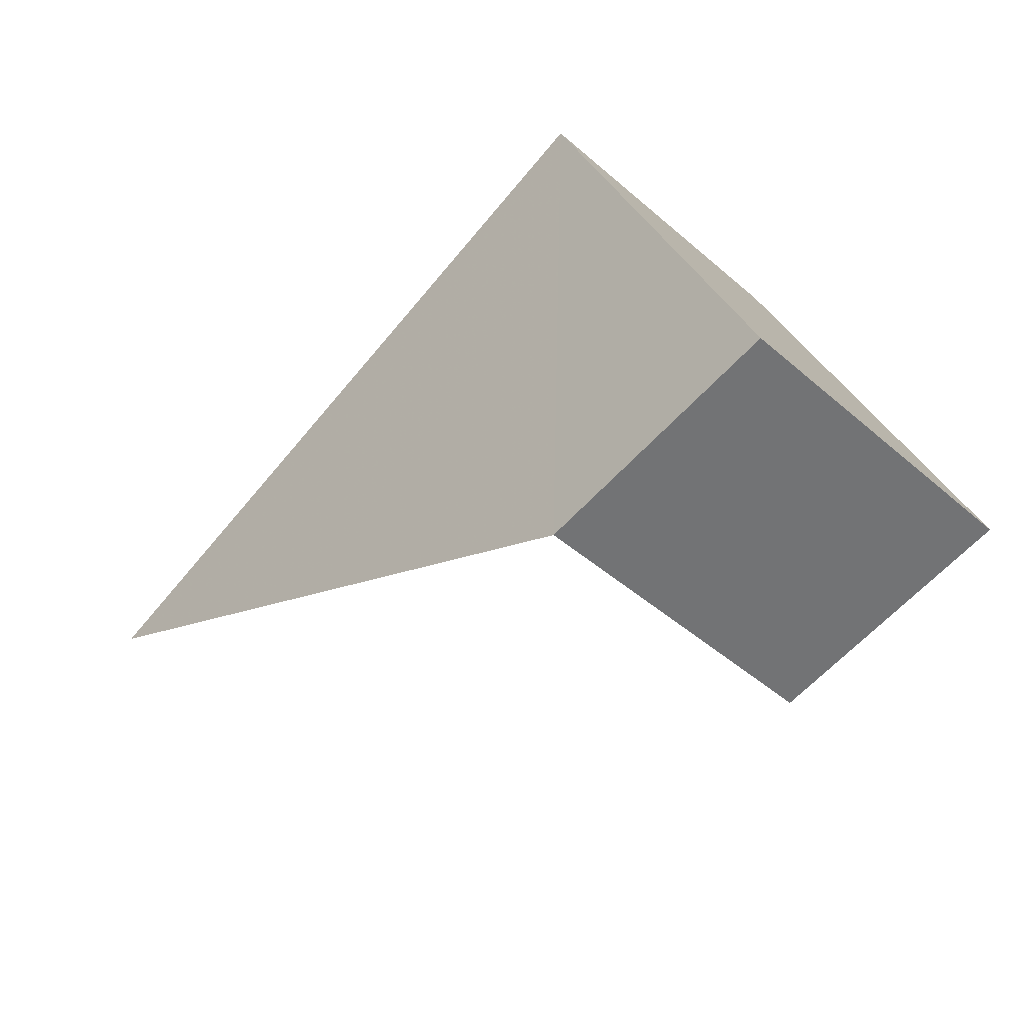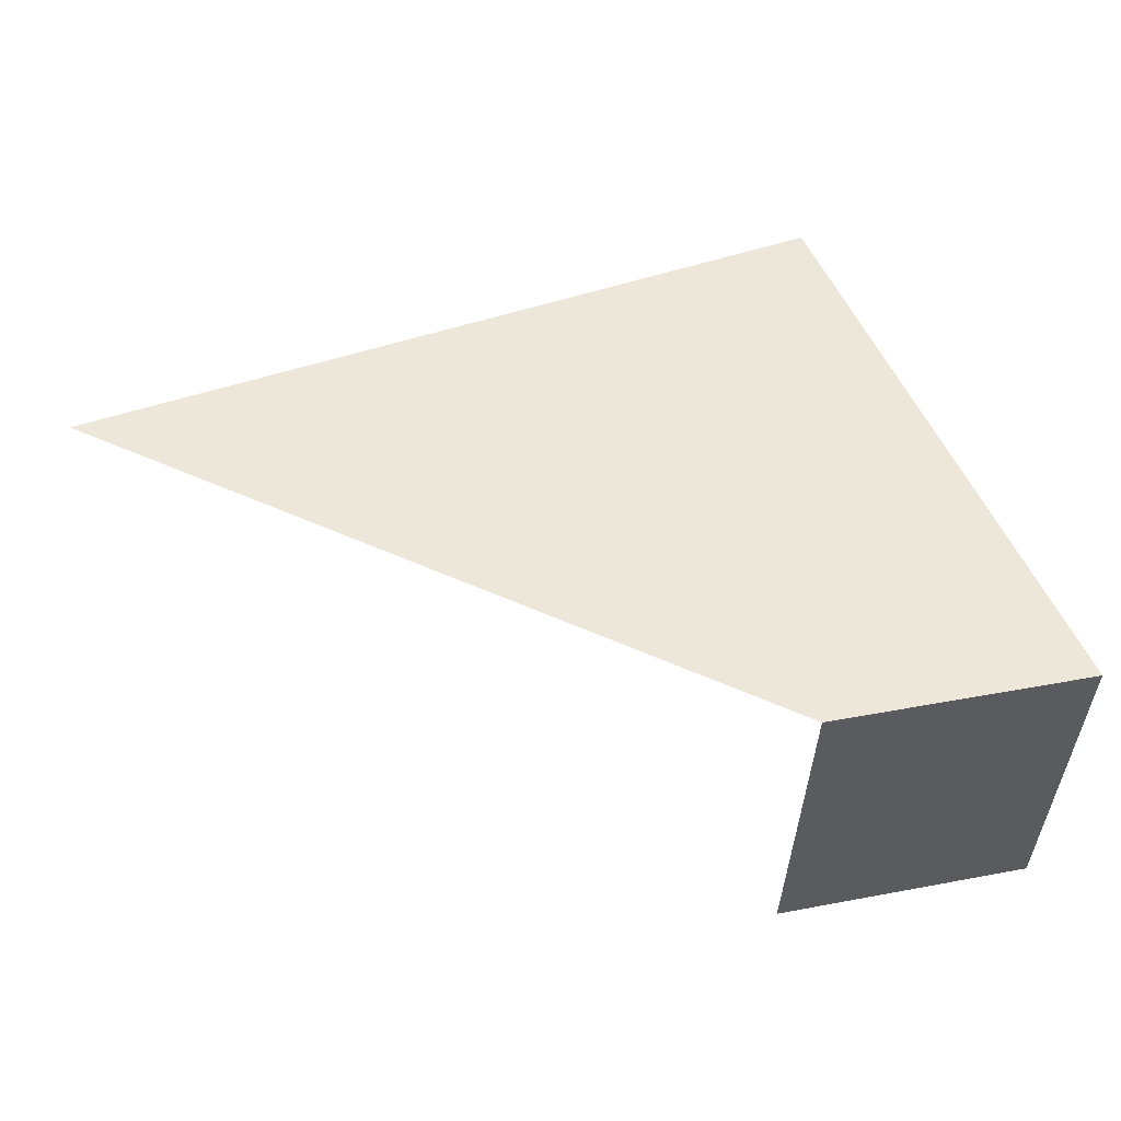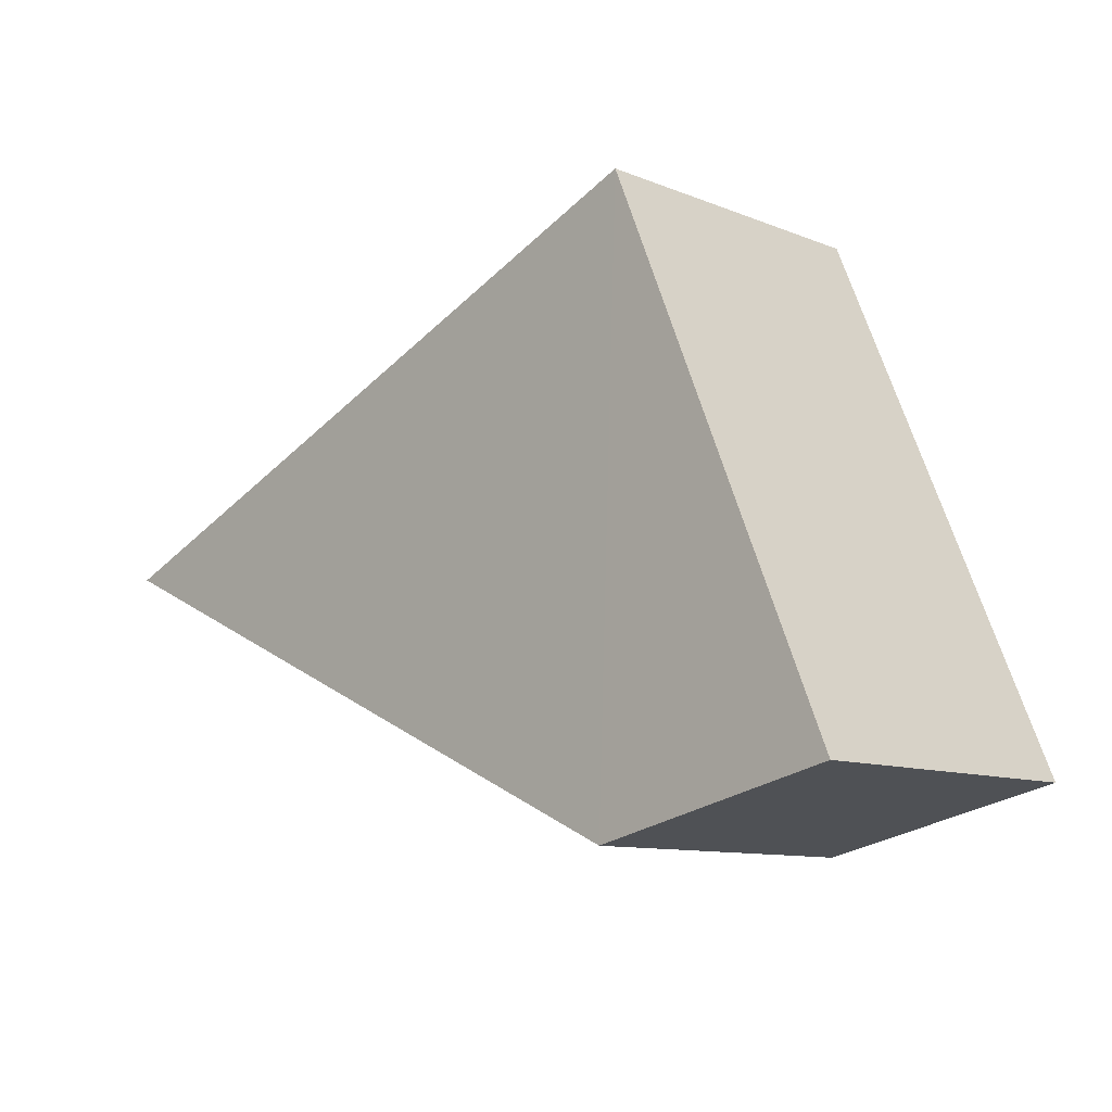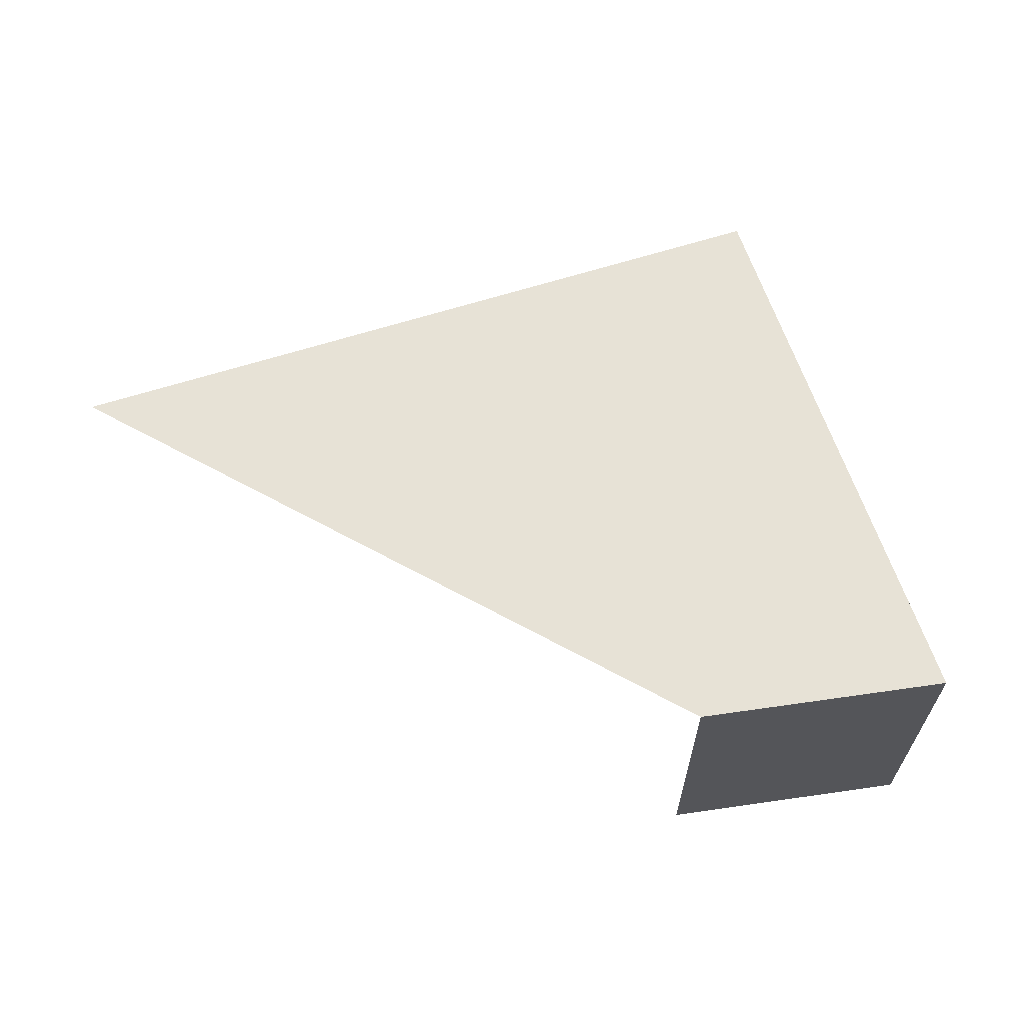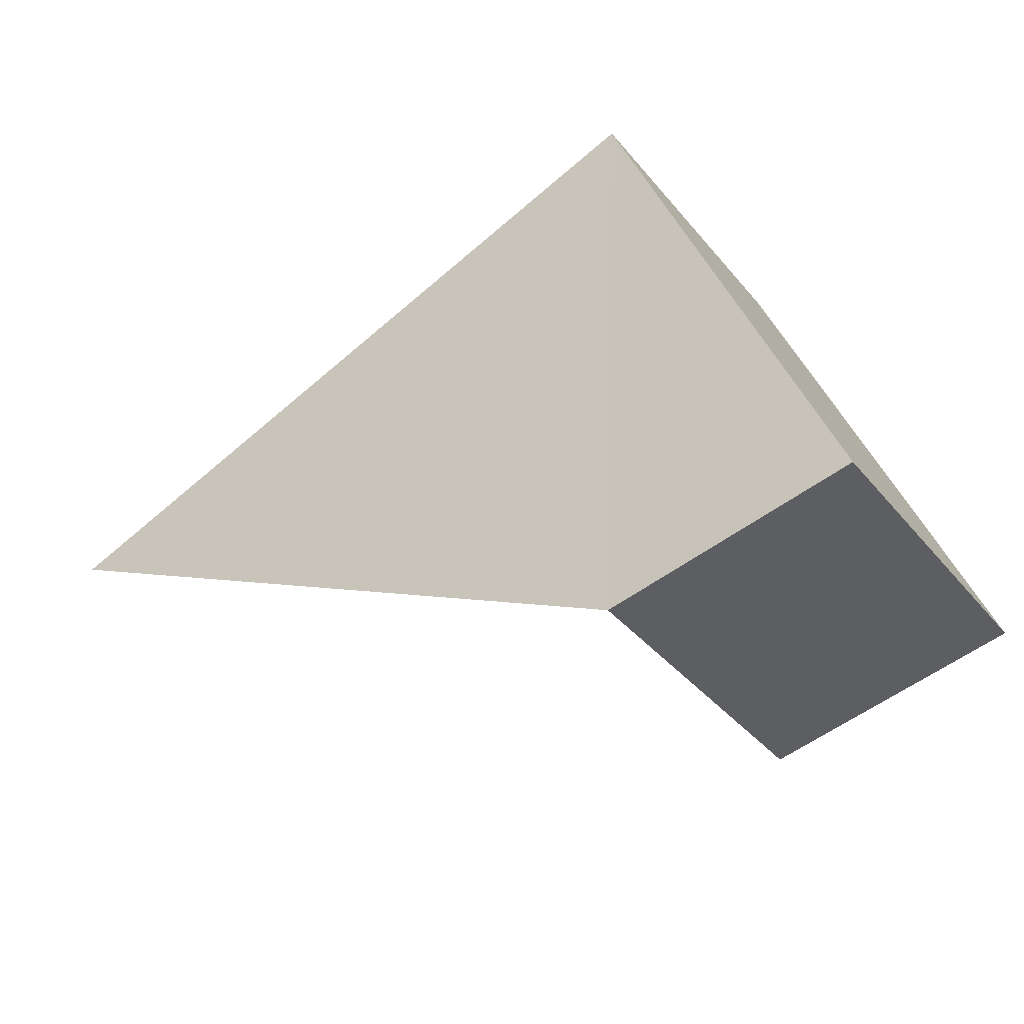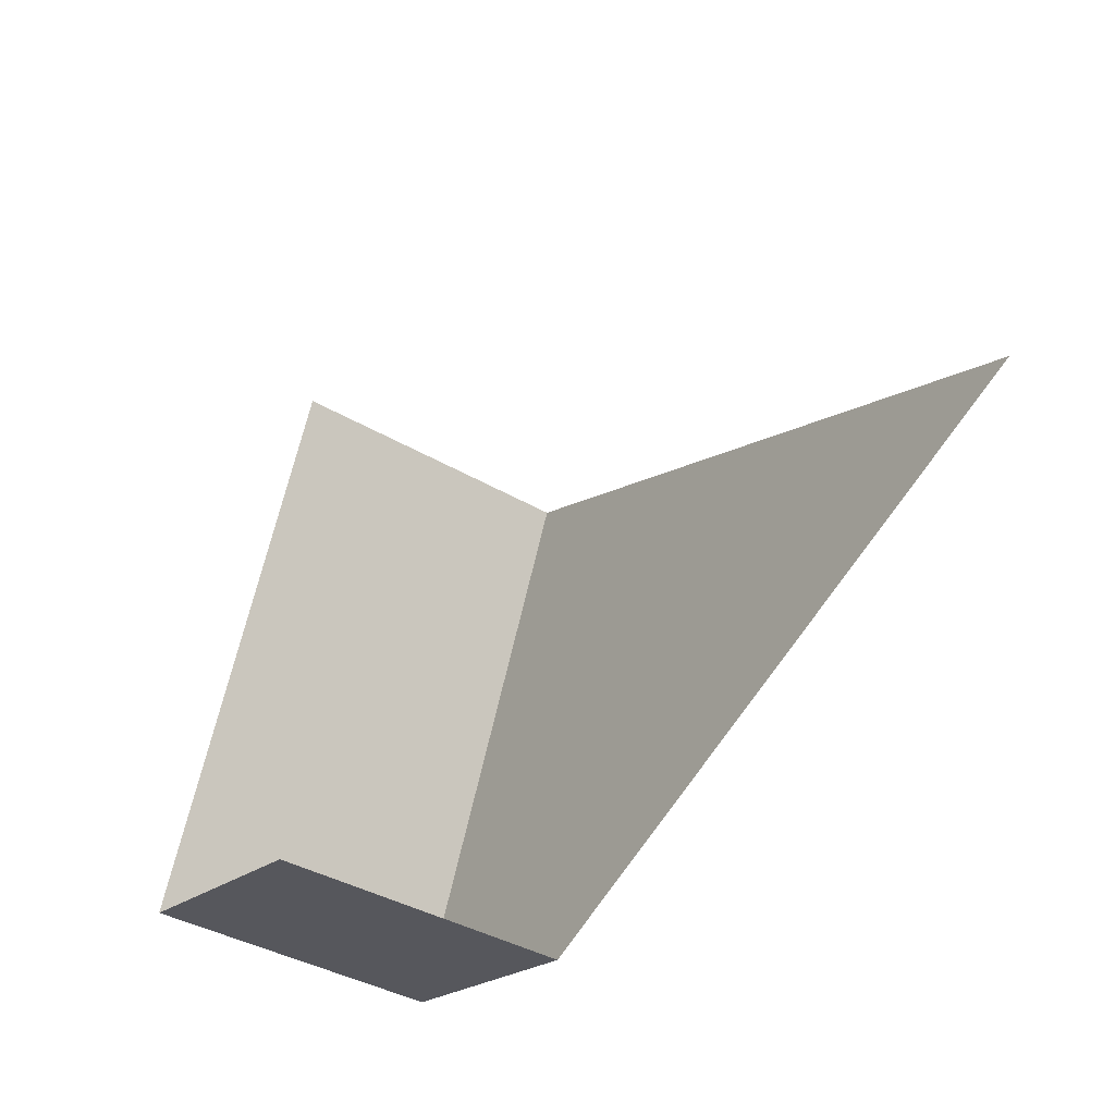
<metadata>
{"format":"obj","ext":"obj","renderer":"f3d","projection":"perspective","resolution":1024,"background":"white","views":[{"elev":-45.8,"azim":45.3,"up":"+Y"},{"elev":-38.7,"azim":-2.4,"up":"+Y"},{"elev":-10.5,"azim":44.6,"up":"+Y"},{"elev":63.2,"azim":4.3,"up":"+Z"},{"elev":-36.6,"azim":34.2,"up":"+Y"},{"elev":-38.8,"azim":-126.7,"up":"+Y"}]}
</metadata>
<code>
v -2.2e+05 -1.243e+05 31.64
v -2.2e+05 -1.243e+05 31.64
v -2.2e+05 -1.243e+05 31.64
v -2.2e+05 -1.243e+05 31.64
v -2.2e+05 -1.243e+05 34.1
v -2.2e+05 -1.243e+05 34.1
v -2.2e+05 -1.243e+05 34.1
v -2.2e+05 -1.243e+05 34.1
f 1 2 3
f 1 4 2
f 8 4 1
f 6 8 1
f 5 2 4
f 8 5 4
f 5 6 7
f 5 8 6
f 7 3 2
f 5 7 2
f 6 1 3
f 7 6 3

</code>
